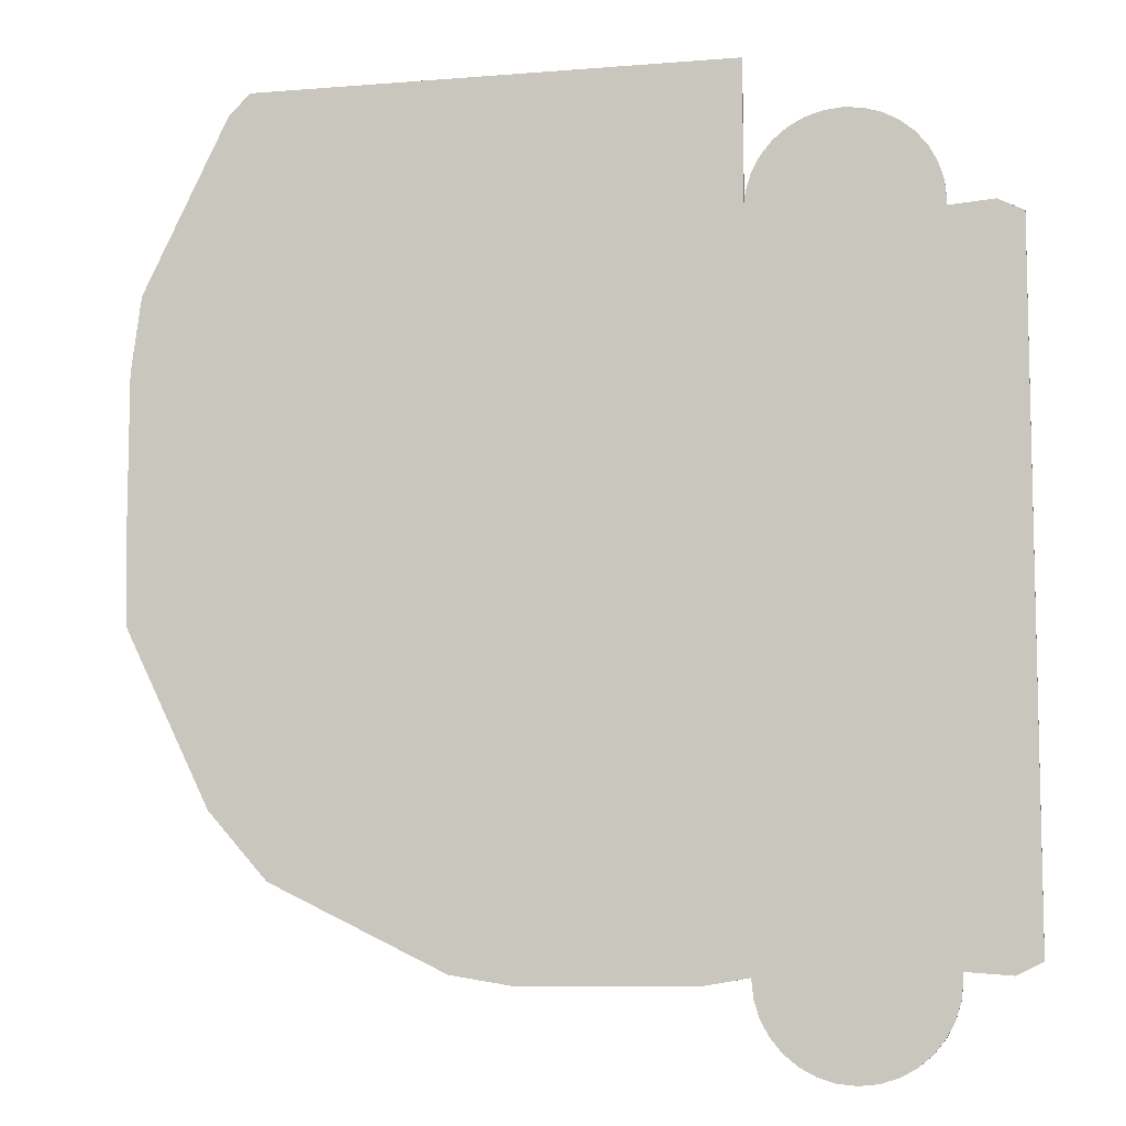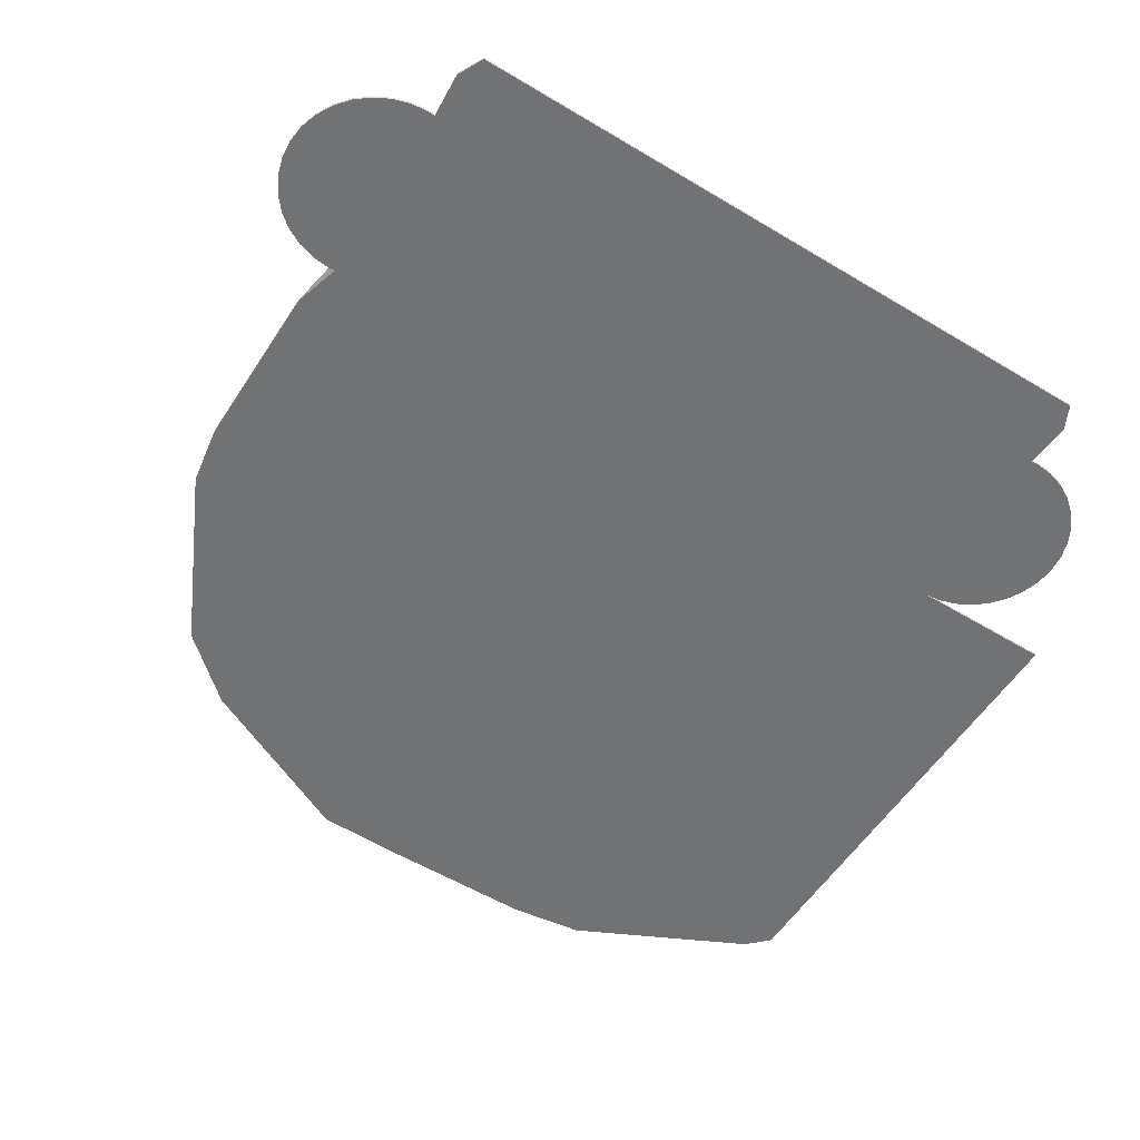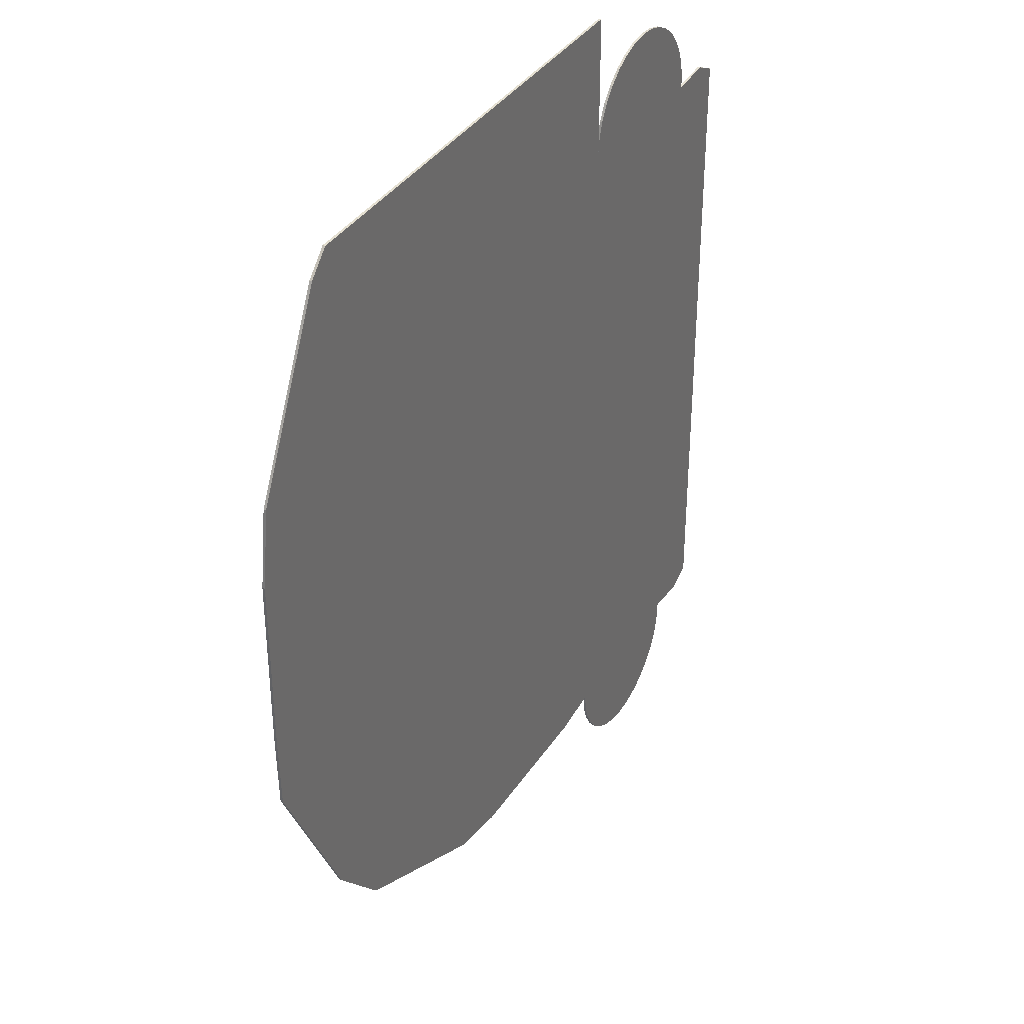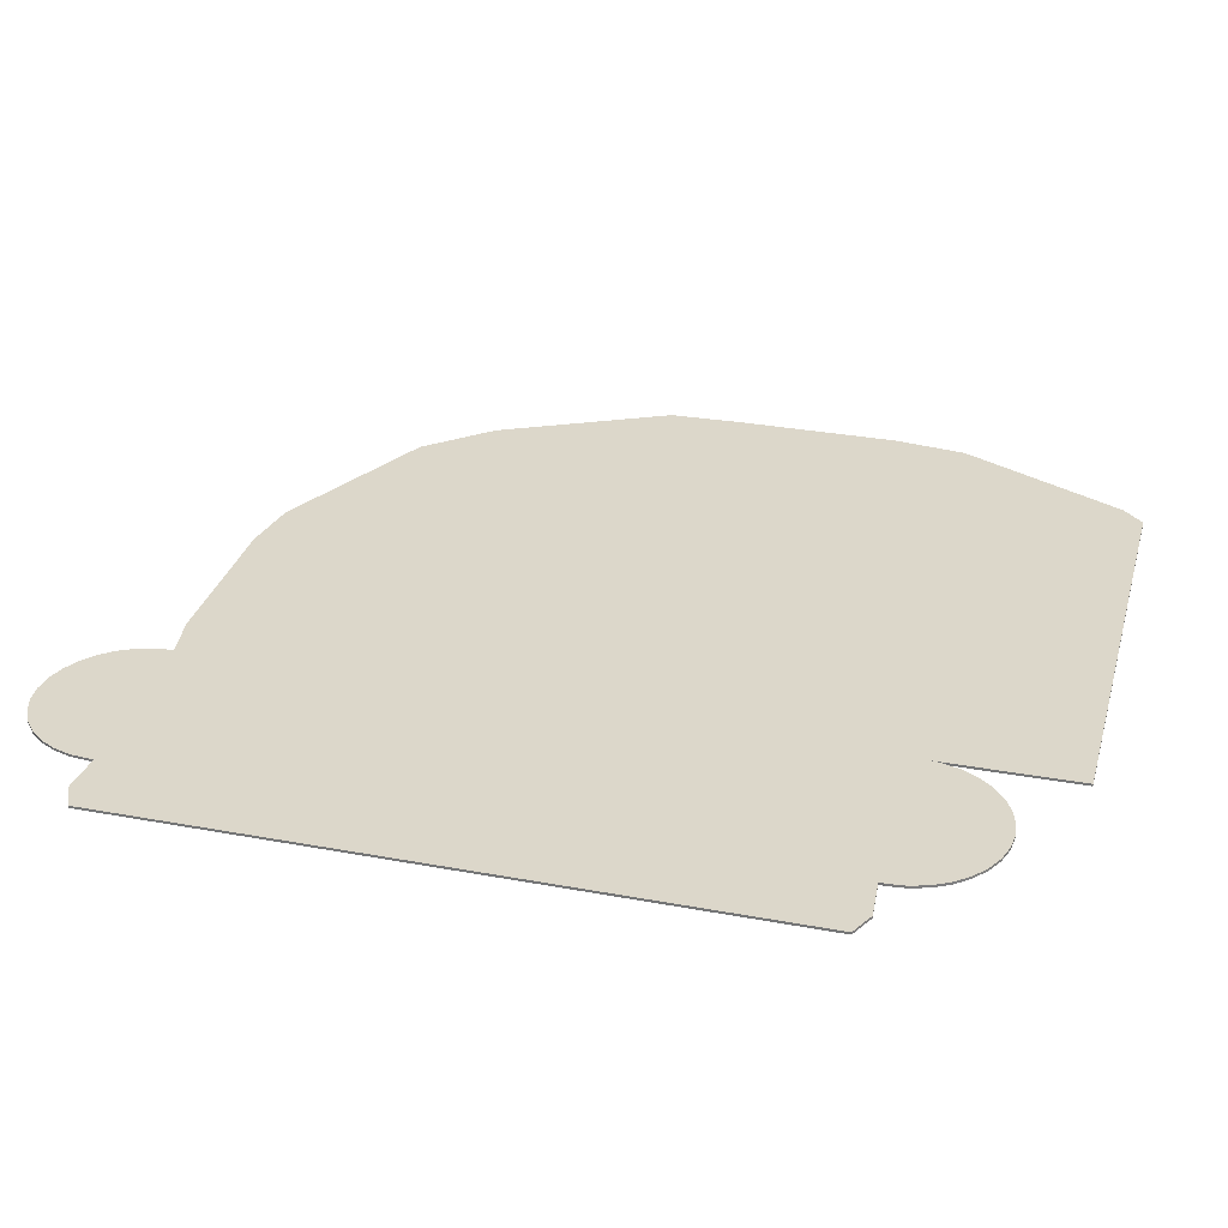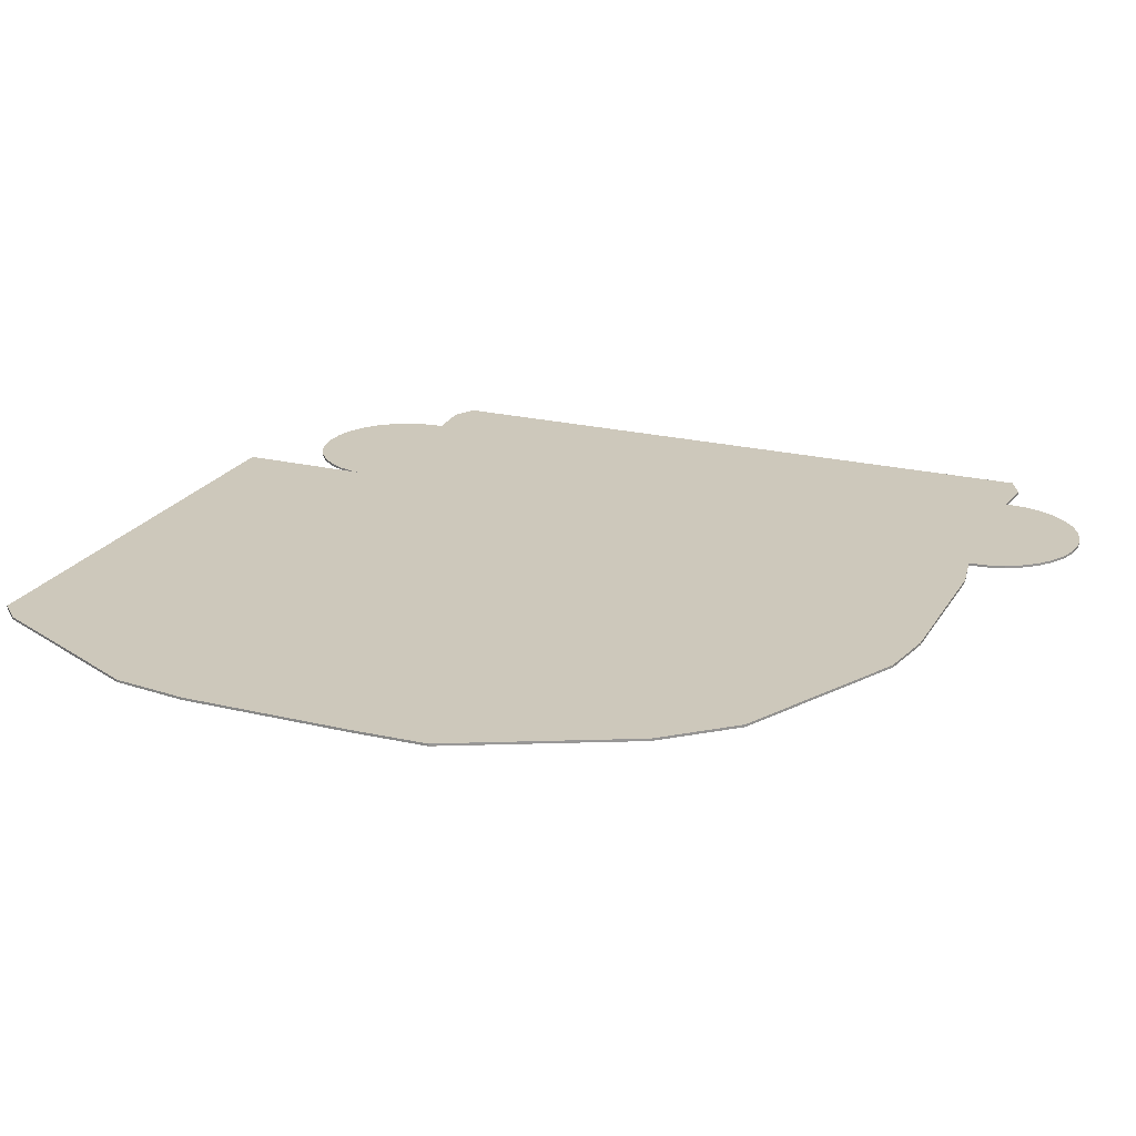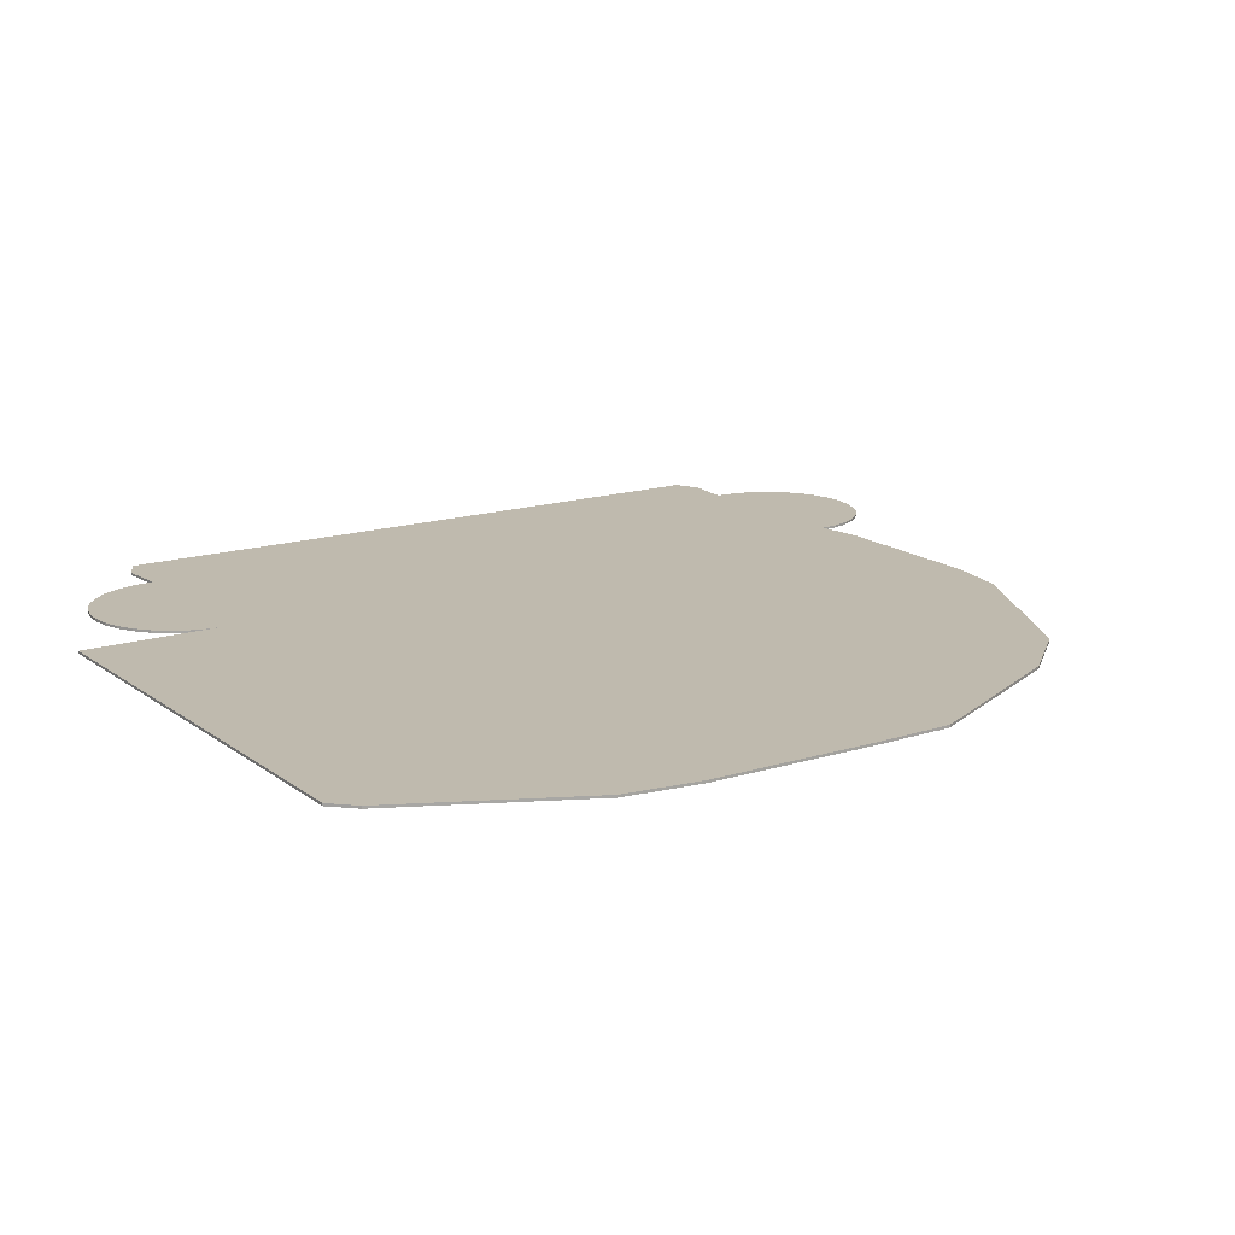
<metadata>
{"format":"obj","ext":"obj","renderer":"f3d","projection":"perspective","resolution":1024,"background":"white","views":[{"elev":-8.3,"azim":-167.4,"up":"+Z"},{"elev":-55.4,"azim":-122.4,"up":"+Y"},{"elev":36.7,"azim":119.2,"up":"+Z"},{"elev":30.7,"azim":-75.0,"up":"+Y"},{"elev":22.0,"azim":113.0,"up":"+Y"},{"elev":15.8,"azim":56.7,"up":"+Y"}]}
</metadata>
<code>
v -3.884 -0.02 5.535
v -6.866 -0.01999 5.535
v -6.866 0.02 5.535
v -6.875 -0.01999 5.625
v -6.846 0.02 5.918
v -6.875 0.02 5.625
v -6.846 -0.01999 5.918
v -7.593 -0.01999 5.589
v -6.761 0.02 6.199
v -6.761 -0.01999 6.199
v -4.542 0.02 -6.872
v -4.801 0.02 -7.011
v -4.801 -0.01999 -7.011
v -6.622 0.01999 6.458
v -6.622 -0.01999 6.458
v -6.436 0.01999 6.686
v -6.436 -0.01999 6.686
v -6.866 -0.01999 -5.535
v -8 -0.01999 -5.391
v -6.208 0.01999 6.872
v -6.208 -0.01999 6.872
v -6.866 0.02 -5.535
v -3.884 -0.01999 -5.535
v -7.593 0.02 5.589
v -5.949 0.01999 7.011
v -5.949 -0.01999 7.011
v -3.884 0.01999 5.535
v -5.375 0.01999 7.125
v -6.761 0.02 -6.199
v -6.622 0.02 -6.458
v -5.375 -0.01999 -7.125
v -5.668 0.01999 7.096
v -5.668 -0.01999 7.096
v -5.082 0.01999 7.096
v -5.375 0.02 -7.125
v -5.375 -0.01999 7.125
v -5.082 -0.01999 -7.096
v -5.668 -0.01999 -7.096
v -4.801 0.01999 7.011
v -5.668 0.02 -7.096
v -5.082 0.02 -7.096
v -5.082 -0.01999 7.096
v -5.949 -0.01999 -7.011
v -6.875 0.02 -5.625
v -6.846 0.02 -5.918
v -4.128 0.01999 6.458
v -3.989 0.01999 6.199
v -4.128 -0.02 6.458
v -4.542 0.01999 6.872
v -5.949 0.02 -7.011
v -4.801 -0.01999 7.011
v -4.542 -0.01999 -6.872
v -6.208 -0.01999 -6.872
v -6.436 -0.01999 -6.686
v -6.622 -0.01999 -6.458
v -4.314 0.01999 6.686
v -6.208 0.02 -6.872
v -3.875 0.01999 5.625
v -4.542 -0.02 6.872
v -4.314 -0.01999 -6.686
v -6.436 0.02 -6.686
v -4.314 0.02 -6.686
v -3.875 0.02 -5.625
v -3.875 -0.01999 -5.625
v 0 0.01999 -3.873
v -3.904 0.01999 5.918
v -3.875 -0.02 5.625
v -4.314 -0.02 6.686
v -4.128 -0.01999 -6.458
v -3.989 -0.02 6.199
v -4.128 0.02 -6.458
v -3.904 0.02 -5.918
v -3.904 -0.02 5.918
v -3.989 -0.01999 -6.199
v -3.989 0.02 -6.199
v -3.904 -0.01999 -5.918
v -8 -0.01999 5.391
v -8 0.02 5.391
v -8 0.02 -5.391
v -7.593 -0.01999 -5.589
v -7.593 0.02 -5.589
v -6.846 -0.01999 -5.918
v -6.875 -0.01999 -5.625
v -6.761 -0.01999 -6.199
v 3.399 0.02 -4.221
v 0.5929 -0.02 -5.589
v 3.399 -0.02 -4.221
v 4.346 -0.02 -3.149
v 0.5929 0.02 -5.589
v -0.375 -0.02 -5.75
v -3.125 -0.02 -5.75
v 5.75 -0.02 0.875
v 4.346 0.02 -3.149
v 5.714 -0.02 -0.3429
v -3.125 0.02 -5.75
v 5.75 0.02 3.625
v -0.375 0.02 -5.75
v 4.221 0.02 7.649
v 5.589 -0.02 4.843
v 4.221 -0.02 7.649
v 5.589 0.02 4.843
v 5.75 0.02 0.875
v 5.714 0.02 -0.3429
v -3.875 0.01999 8
v -3.875 -0.02 8
v 3.875 -0.02 8
v 3.875 0.01999 8
v 5.75 -0.02 3.625
f 2 4 3
f 3 6 5
f 4 5 6
f 2 7 4
f 2 3 8
f 9 3 5
f 7 5 4
f 2 10 7
f 11 13 12
f 3 9 14
f 7 9 5
f 2 15 10
f 10 9 7
f 3 14 16
f 10 14 9
f 2 17 15
f 15 14 10
f 2 19 18
f 3 16 20
f 17 16 15
f 2 21 17
f 23 2 18
f 8 3 24
f 3 20 25
f 20 16 21
f 2 26 21
f 95 91 63
f 27 3 28
f 29 22 30
f 2 23 1
f 31 23 18
f 3 25 32
f 21 25 20
f 2 33 26
f 26 25 21
f 27 28 34
f 3 32 28
f 2 1 36
f 23 31 37
f 18 38 31
f 26 32 25
f 2 36 33
f 33 32 26
f 34 39 27
f 36 34 28
f 33 28 32
f 22 35 40
f 1 42 36
f 23 37 13
f 37 31 41
f 18 43 38
f 31 38 35
f 36 28 33
f 22 45 44
f 42 39 34
f 27 39 49
f 42 34 36
f 22 40 50
f 35 38 40
f 41 31 35
f 1 51 42
f 63 91 23
f 52 13 11
f 23 13 52
f 13 37 12
f 12 37 41
f 18 53 43
f 38 43 40
f 18 55 54
f 51 39 42
f 27 49 56
f 51 49 39
f 22 50 57
f 40 43 50
f 27 58 1
f 51 1 59
f 23 52 60
f 61 55 30
f 18 54 53
f 43 53 50
f 54 55 61
f 22 61 30
f 27 56 46
f 59 56 49
f 59 49 51
f 22 57 61
f 50 53 57
f 27 66 58
f 1 58 67
f 1 68 59
f 23 60 69
f 60 52 62
f 62 52 11
f 53 54 57
f 44 82 83
f 27 46 47
f 68 46 56
f 68 56 59
f 57 54 61
f 15 16 14
f 27 47 66
f 73 58 66
f 1 67 73
f 67 58 73
f 1 48 68
f 23 69 74
f 69 60 71
f 71 60 62
f 48 46 68
f 23 64 63
f 63 76 72
f 64 76 63
f 23 76 64
f 70 66 47
f 73 66 70
f 70 1 73
f 1 70 48
f 23 74 76
f 74 69 75
f 75 69 71
f 74 75 76
f 46 48 47
f 77 24 78
f 78 3 22
f 79 77 78
f 77 2 8
f 2 77 19
f 19 80 18
f 8 24 77
f 22 79 78
f 78 24 3
f 79 22 81
f 19 77 79
f 19 81 80
f 22 80 81
f 82 18 83
f 21 16 17
f 18 22 83
f 82 45 29
f 29 84 82
f 29 30 84
f 30 55 84
f 3 4 6
f 22 29 45
f 79 81 19
f 18 80 22
f 18 82 84
f 84 55 18
f 45 82 44
f 83 22 44
f 85 87 86
f 85 88 87
f 89 85 86
f 91 90 1
f 93 94 88
f 97 89 90
f 63 22 27
f 98 100 99
f 99 96 101
f 92 103 102
f 103 94 93
f 101 98 99
f 71 22 75
f 63 27 95
f 107 27 104
f 107 100 98
f 93 88 85
f 90 86 1
f 86 87 88
f 88 94 92
f 108 99 1
f 1 88 92
f 27 22 3
f 93 85 89
f 27 89 97
f 98 101 27
f 96 102 27
f 102 103 93
f 93 89 27
f 102 93 27
f 76 75 72
f 106 1 100
f 108 96 99
f 94 103 92
f 27 97 95
f 1 104 27
f 1 99 100
f 106 100 107
f 102 108 92
f 97 90 91
f 96 108 102
f 95 97 91
f 105 107 104
f 106 107 105
f 90 89 86
f 22 71 62
f 22 11 12
f 22 41 35
f 72 22 63
f 22 72 75
f 22 62 11
f 12 41 22
f 47 48 70
f 27 107 98
f 1 86 88
f 1 106 105
f 27 101 96
f 105 104 1
f 23 91 1
f 1 92 108

</code>
